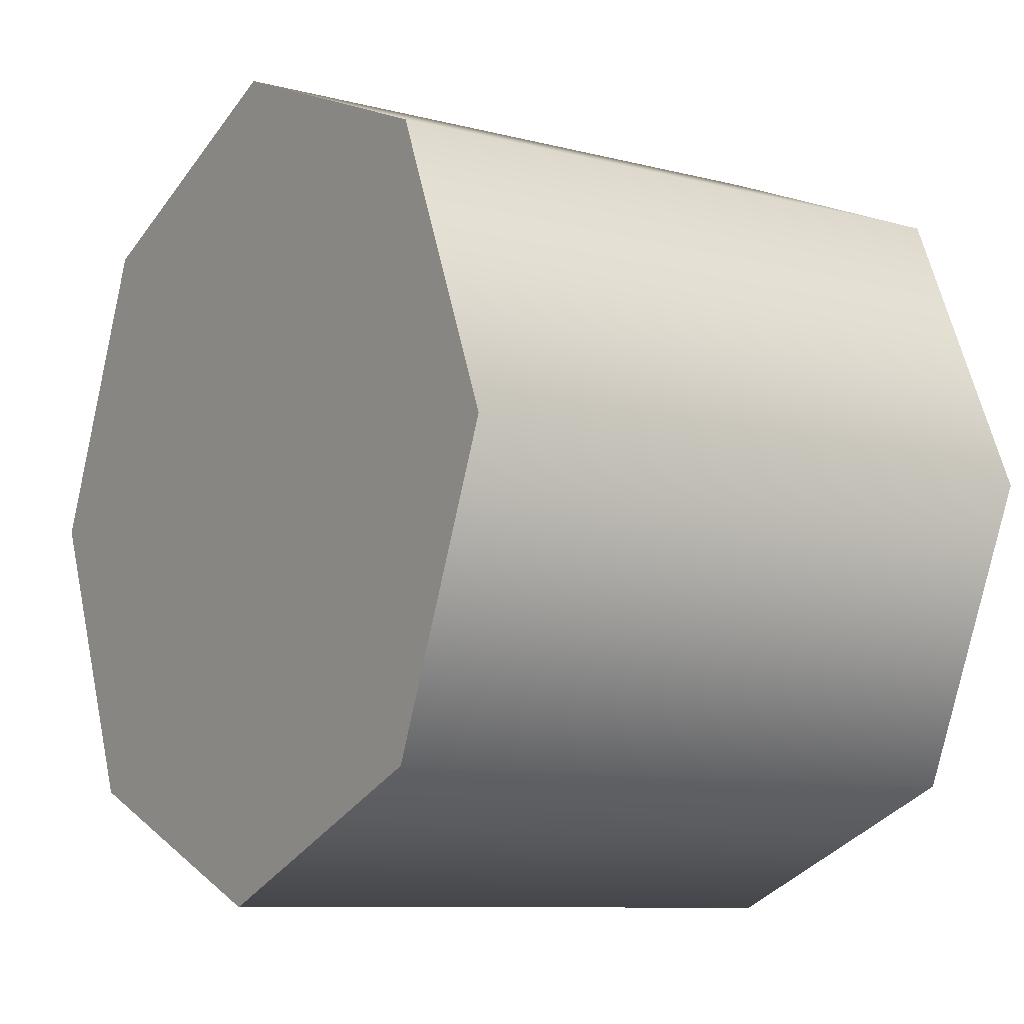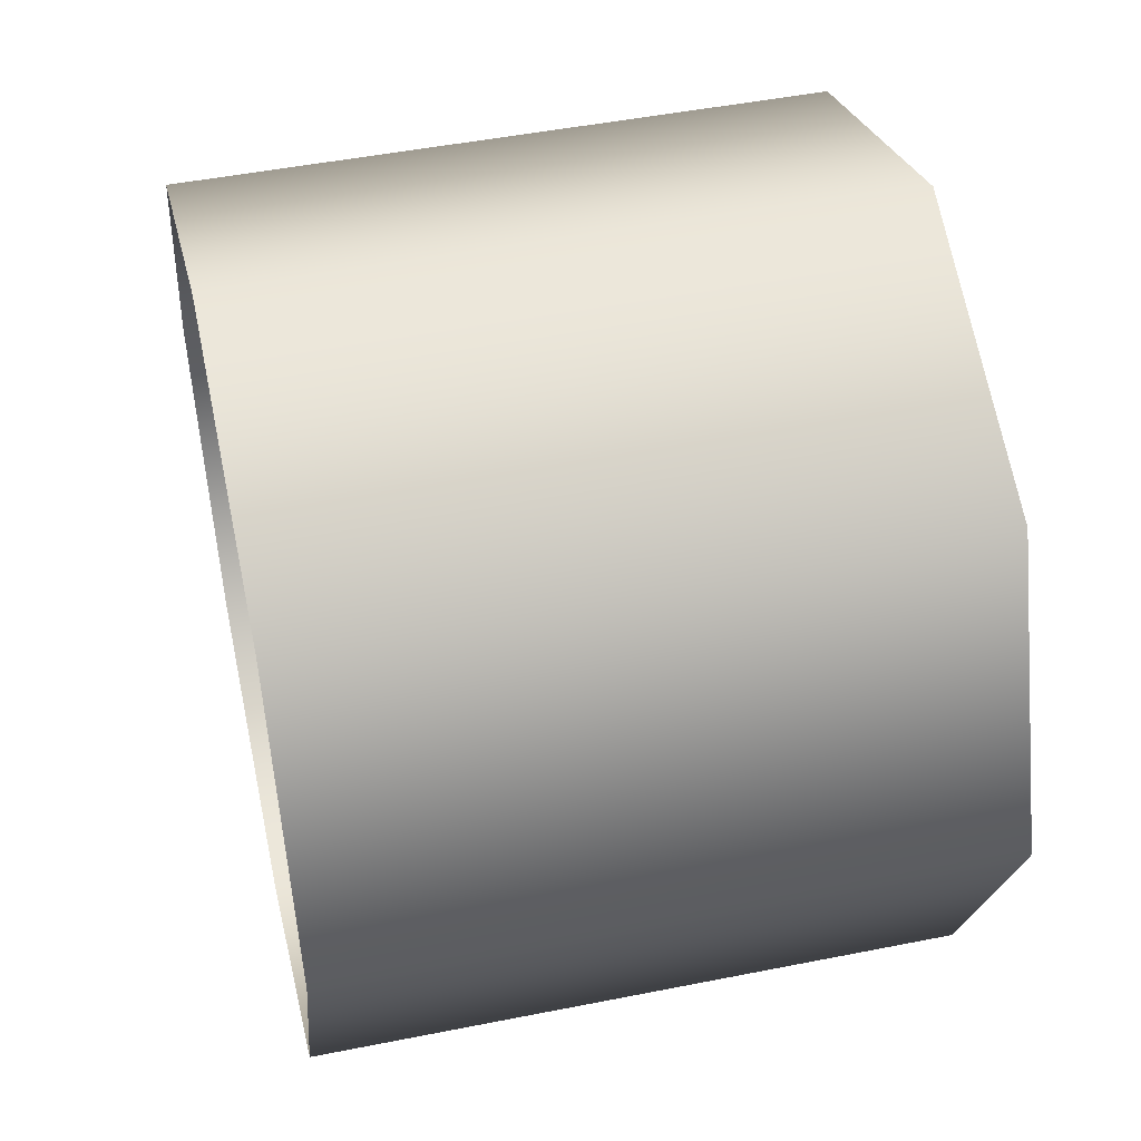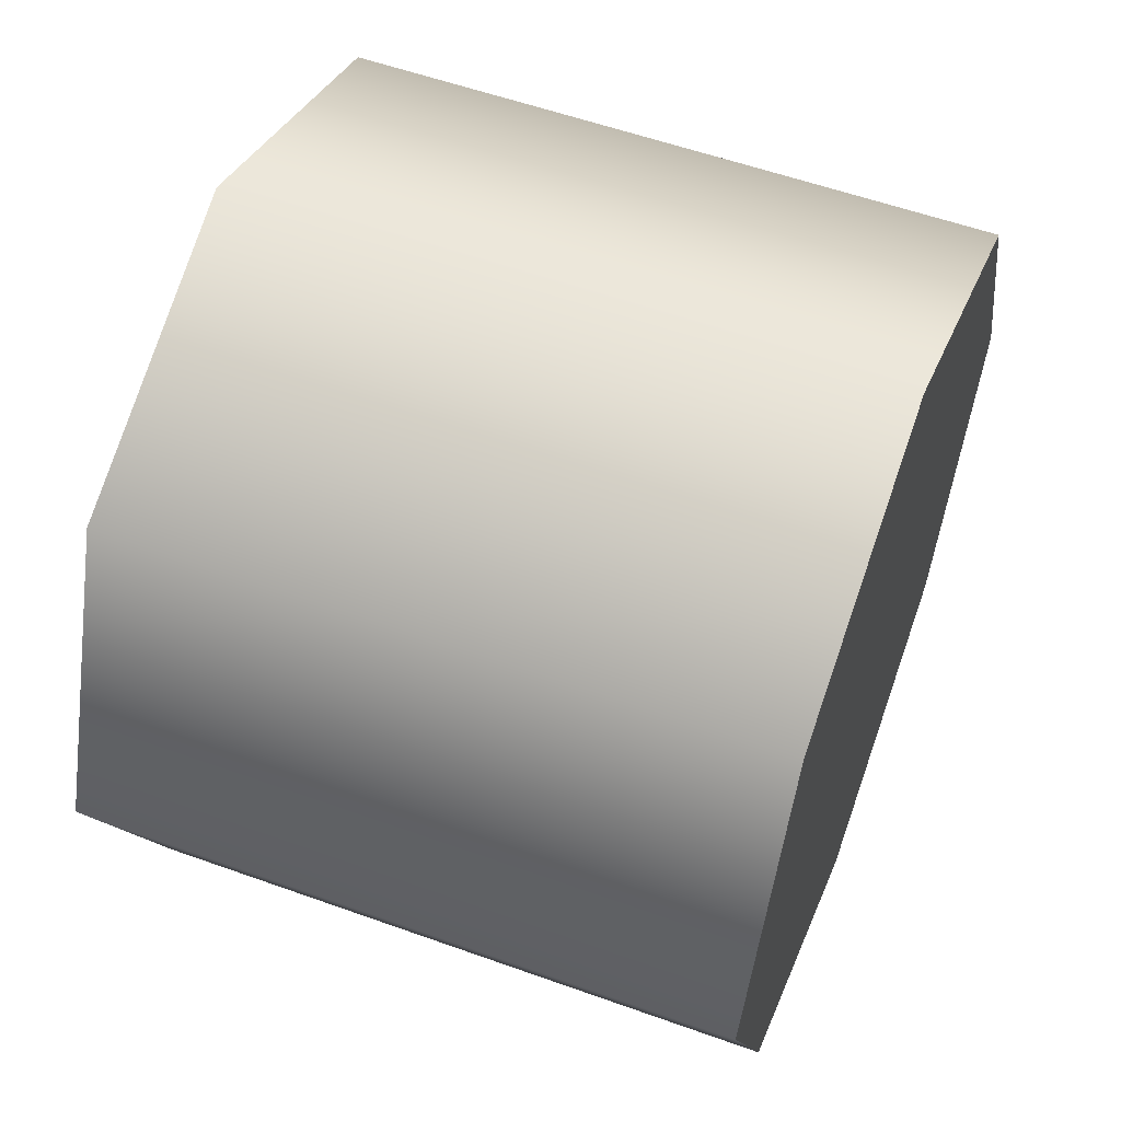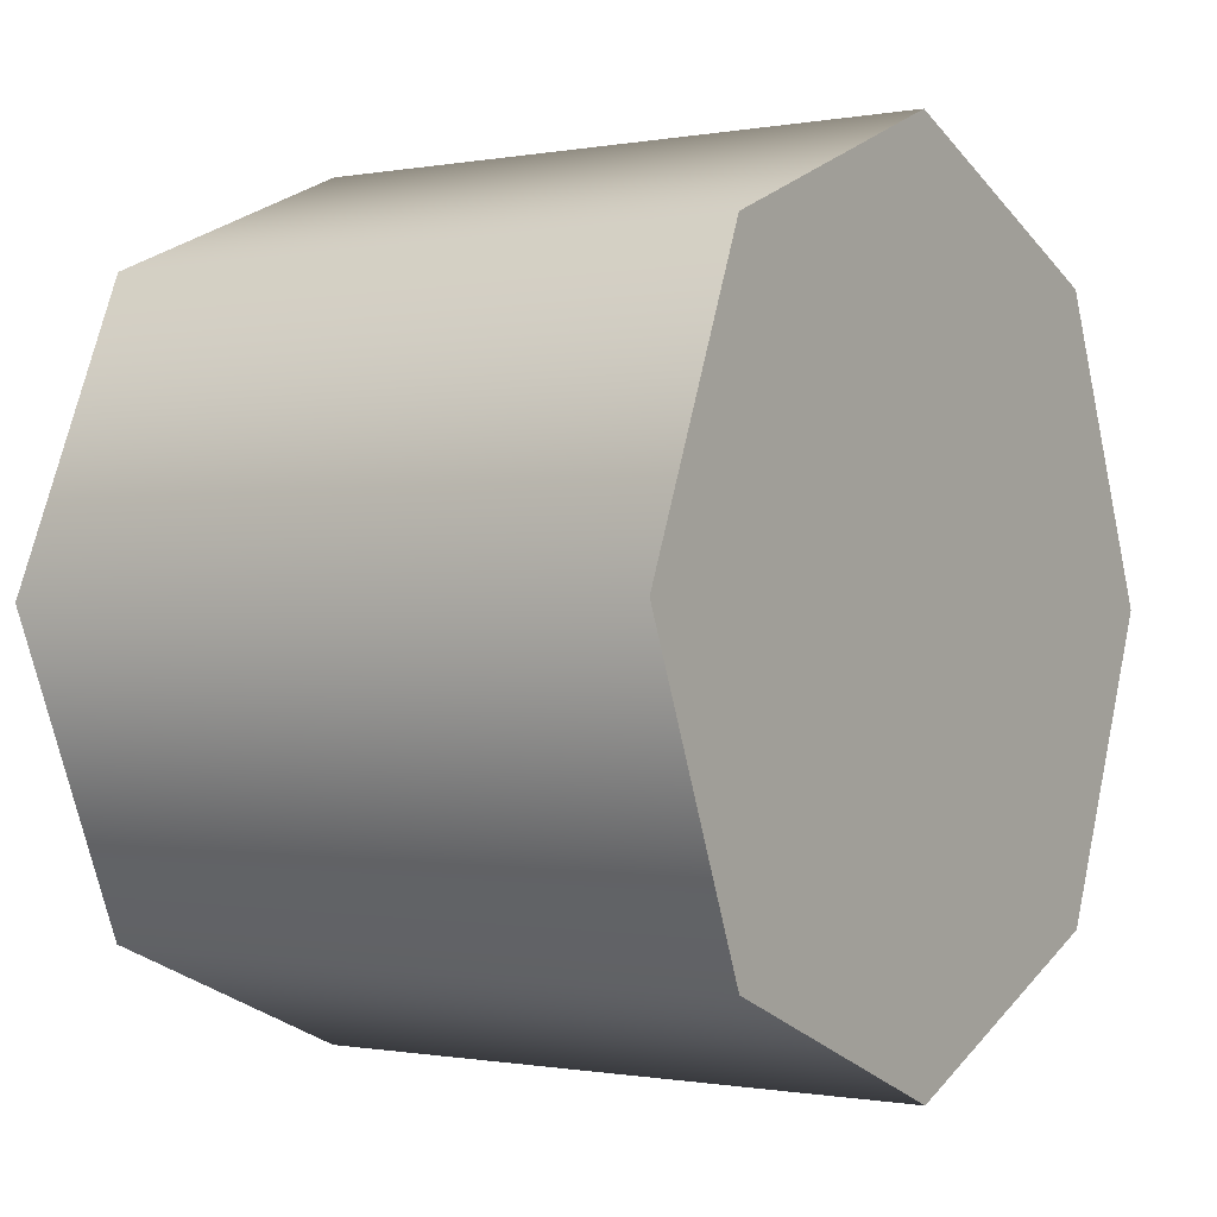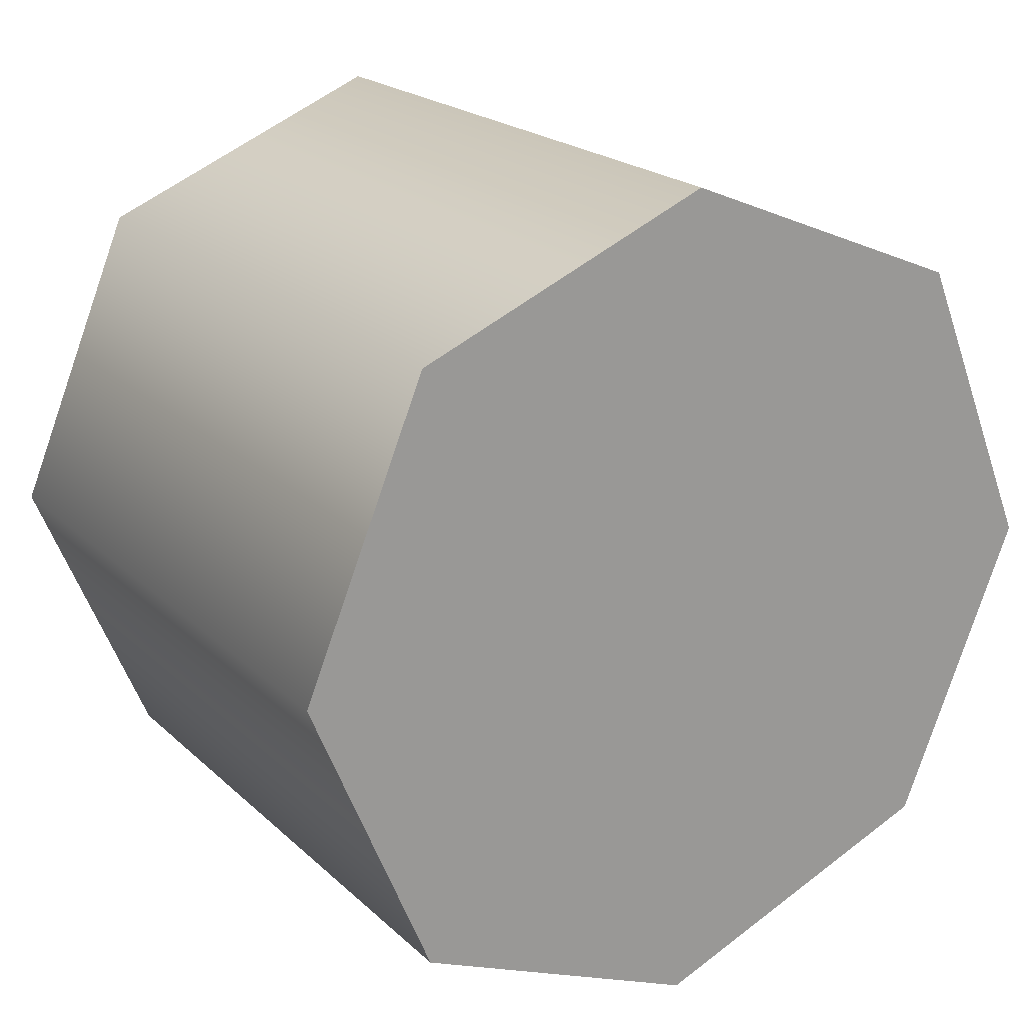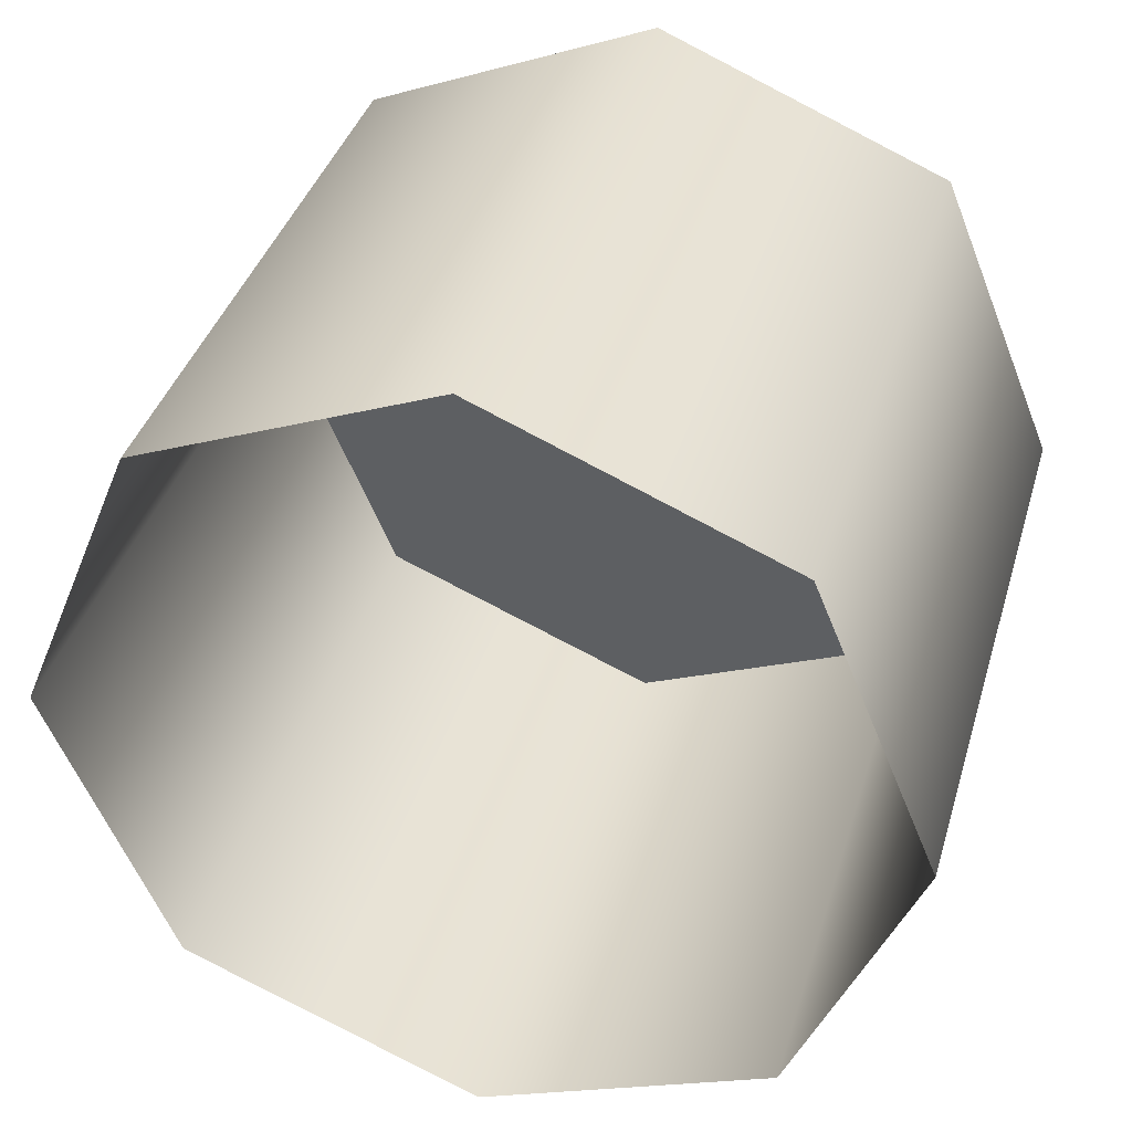
<metadata>
{"format":"obj","ext":"obj","renderer":"f3d","projection":"perspective","resolution":1024,"background":"white","views":[{"elev":-9.3,"azim":-34.4,"up":"+Y"},{"elev":48.0,"azim":167.4,"up":"+Y"},{"elev":56.3,"azim":-159.4,"up":"+Z"},{"elev":-0.6,"azim":-145.7,"up":"+Y"},{"elev":20.8,"azim":-122.4,"up":"+Z"},{"elev":38.5,"azim":106.0,"up":"+Z"}]}
</metadata>
<code>
v -1.468 -1.753 0.8484
v -1.468 -1.693 0.9943
v -1.151 -1.753 0.8484
v -1.151 -1.693 0.9943
v -1.468 -1.898 0.7879
v -1.151 -1.898 0.7879
v -1.468 -2.045 0.8484
v -1.151 -2.045 0.8484
v -1.468 -2.106 0.9943
v -1.151 -2.106 0.9943
v -1.468 -2.045 1.14
v -1.151 -2.045 1.14
v -1.468 -1.899 1.201
v -1.151 -1.899 1.201
v -1.468 -1.753 1.14
v -1.151 -1.753 1.14
v -1.468 -1.753 1.14
v -1.468 -1.693 0.9943
v -1.468 -1.899 1.201
v -1.468 -1.753 0.8484
v -1.468 -2.045 1.14
v -1.468 -1.898 0.7879
v -1.468 -2.045 0.8484
v -1.468 -2.106 0.9943
v -1.468 -1.753 0.8484
v -1.468 -1.693 0.9943
v -1.151 -1.753 0.8484
v -1.151 -1.693 0.9943
v -1.468 -1.898 0.7879
v -1.151 -1.898 0.7879
v -1.468 -2.045 0.8484
v -1.151 -2.045 0.8484
v -1.468 -2.106 0.9943
v -1.151 -2.106 0.9943
v -1.468 -1.899 1.201
v -1.151 -1.899 1.201
g group_155265664_140627886486928
f 1 2 3
f 3 2 4
f 5 25 6
f 6 25 27
f 7 29 8
f 8 29 30
f 9 31 10
f 10 31 32
f 11 33 12
f 12 33 34
f 13 11 14
f 14 11 12
f 15 35 16
f 16 35 36
f 26 15 28
f 28 15 16
f 17 18 19
f 18 20 19
f 19 20 21
f 20 22 21
f 22 23 21
f 23 24 21

</code>
